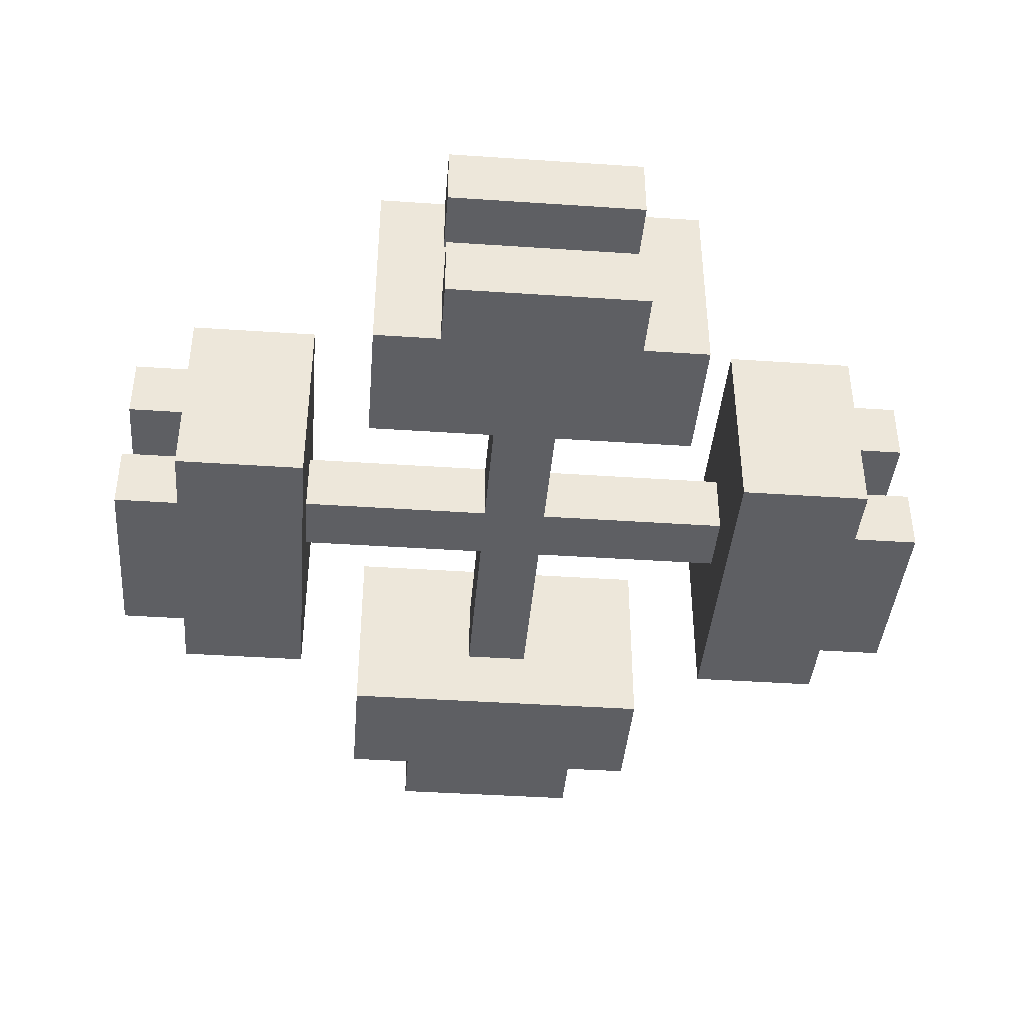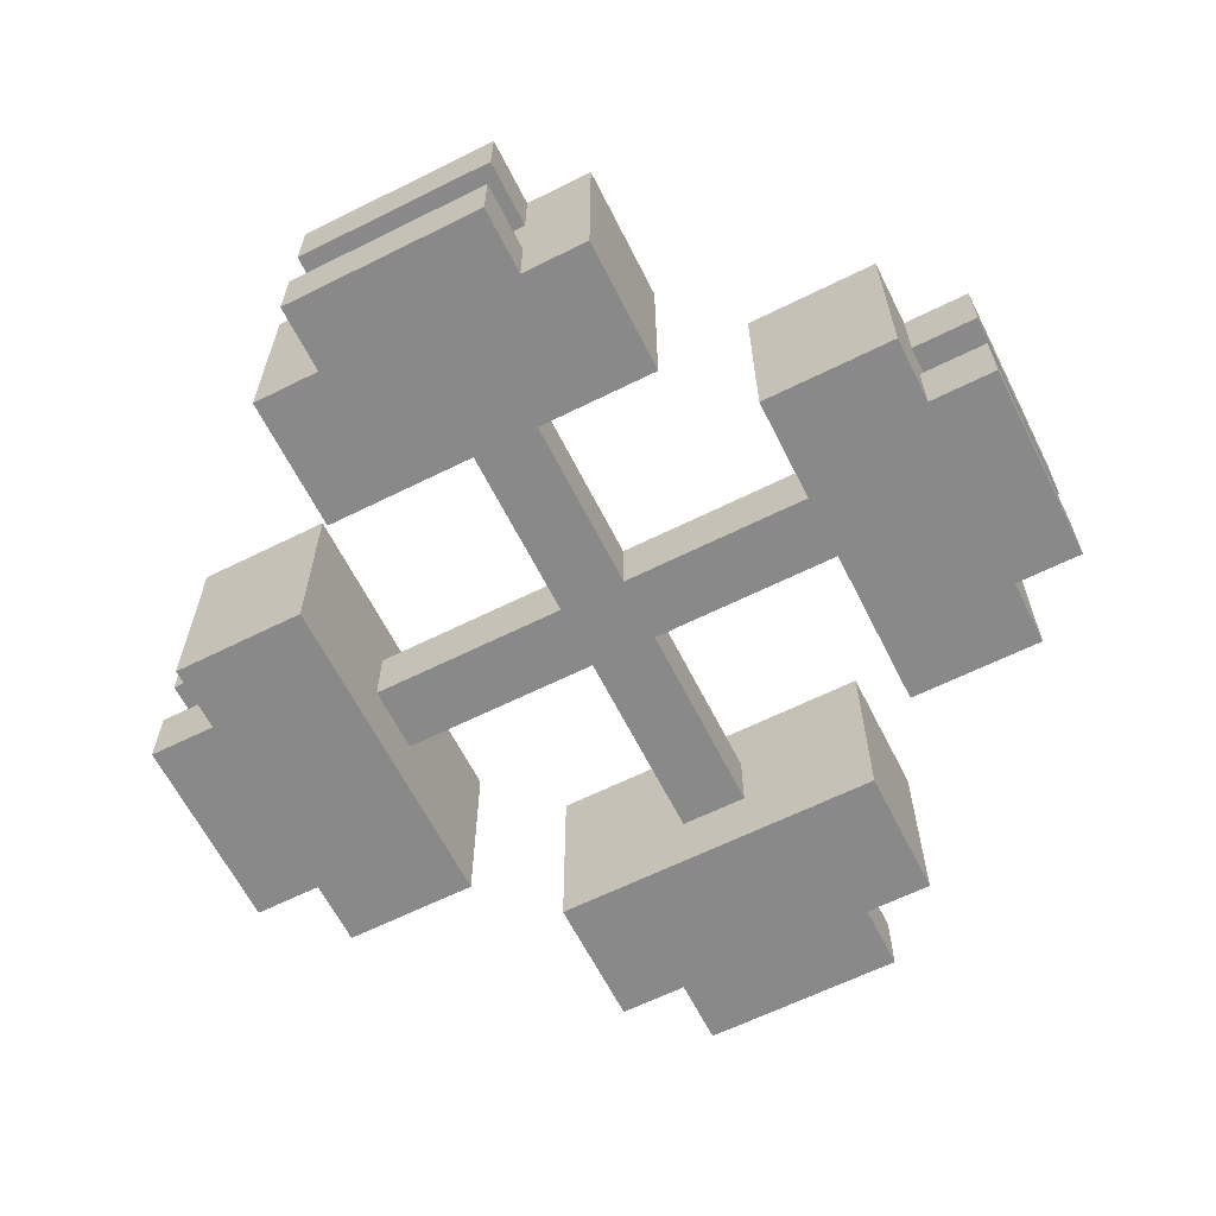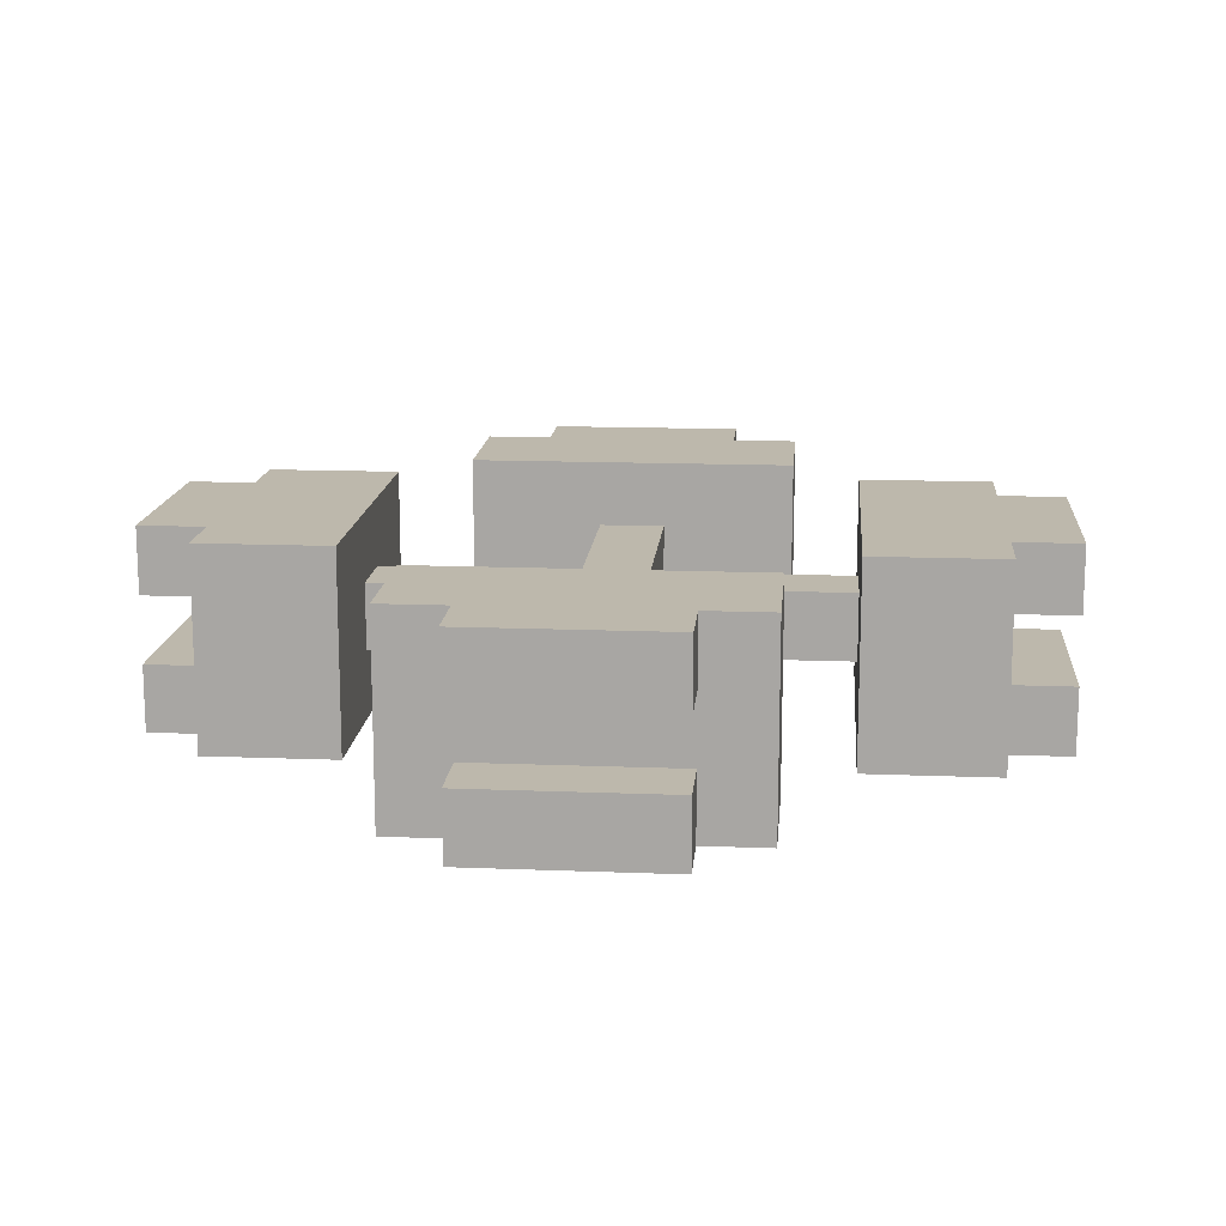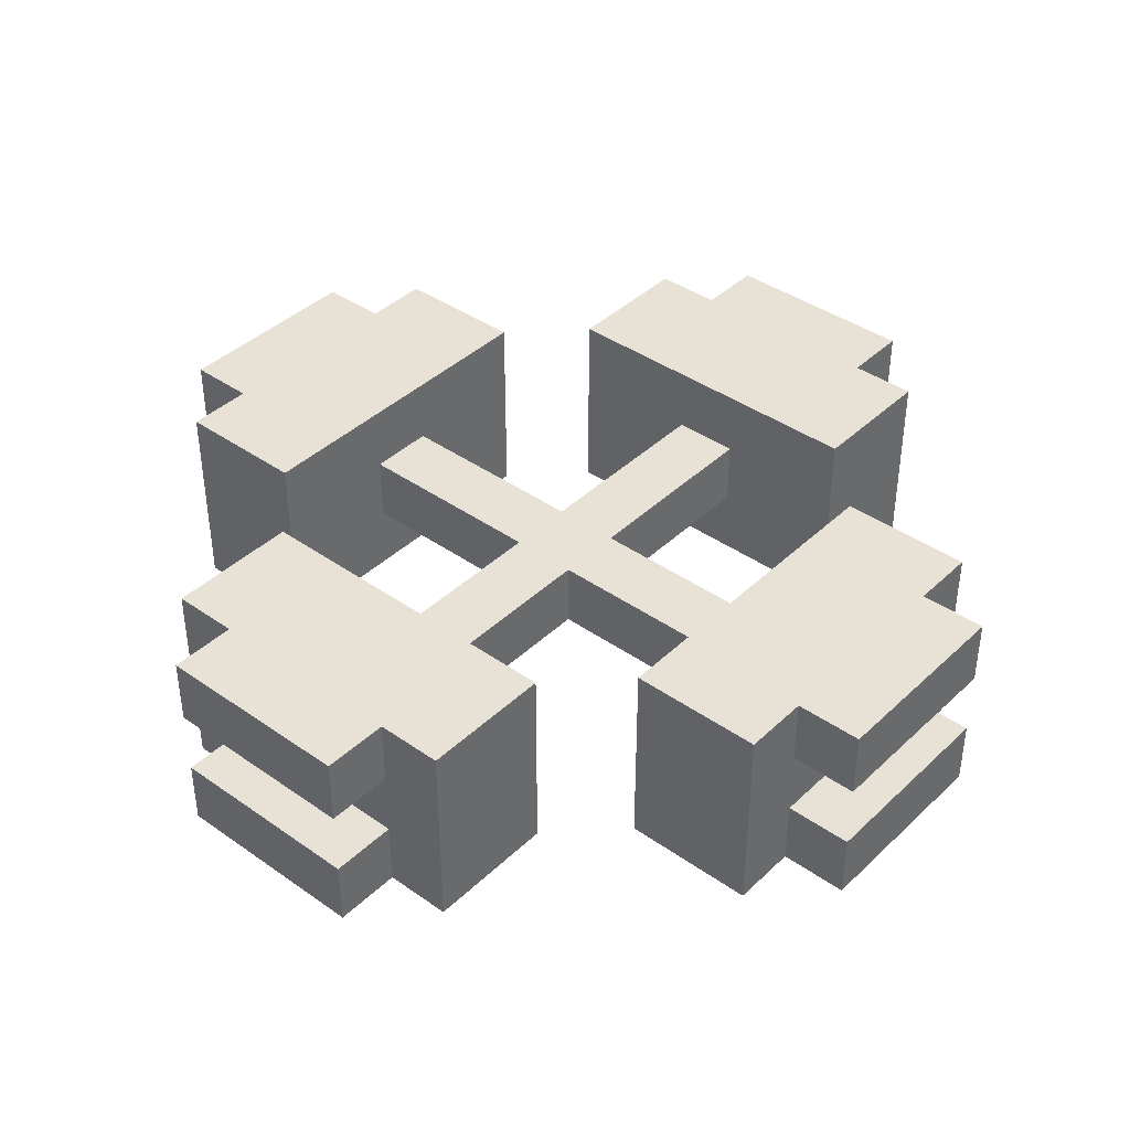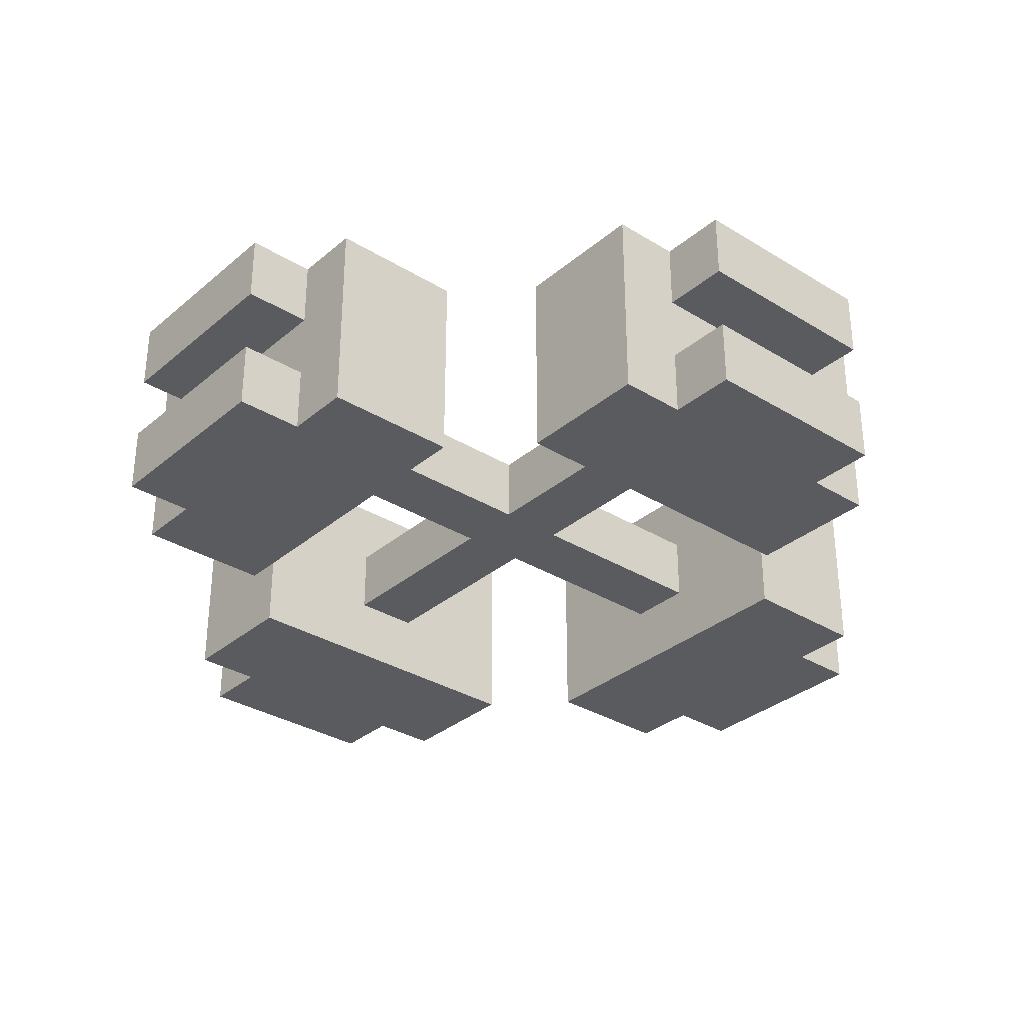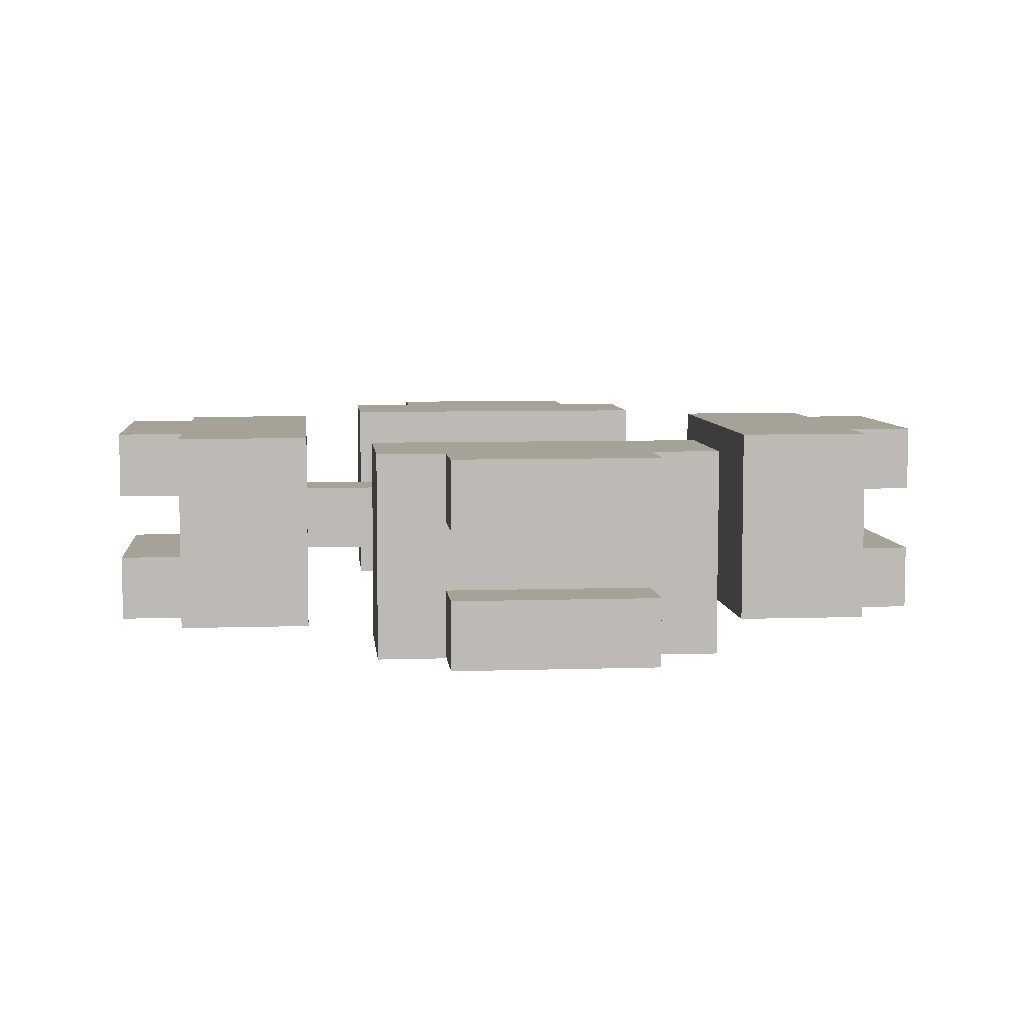
<metadata>
{"format":"obj","ext":"obj","renderer":"f3d","projection":"perspective","resolution":1024,"background":"white","views":[{"elev":-41.0,"azim":175.3,"up":"+Y"},{"elev":-63.3,"azim":-63.3,"up":"+Y"},{"elev":14.7,"azim":94.9,"up":"+Y"},{"elev":40.2,"azim":-49.1,"up":"+Y"},{"elev":-32.5,"azim":-130.6,"up":"+Y"},{"elev":6.6,"azim":-5.6,"up":"+Y"}]}
</metadata>
<code>
v 0.48 0.7 0.64
v 0.48 0.66 0.52
v 0.48 0.66 0.64
v 0.48 0.7 0.52
v 0.48 0.7 0.48
v 0.48 0.66 0.36
v 0.48 0.66 0.48
v 0.48 0.7 0.36
v 0.44 0.74 0.76
v 0.44 0.7 0.72
v 0.44 0.7 0.76
v 0.44 0.74 0.72
v 0.44 0.74 0.28
v 0.44 0.7 0.24
v 0.44 0.7 0.28
v 0.44 0.74 0.24
v 0.44 0.66 0.28
v 0.44 0.62 0.24
v 0.44 0.62 0.28
v 0.44 0.66 0.24
v 0.44 0.66 0.76
v 0.44 0.62 0.72
v 0.44 0.62 0.76
v 0.44 0.66 0.72
v 0.4 0.74 0.72
v 0.4 0.62 0.64
v 0.4 0.62 0.72
v 0.4 0.74 0.64
v 0.4 0.74 0.36
v 0.4 0.62 0.28
v 0.4 0.62 0.36
v 0.4 0.74 0.28
v 0.28 0.74 0.6
v 0.28 0.7 0.56
v 0.28 0.62 0.6
v 0.28 0.66 0.56
v 0.28 0.74 0.56
v 0.28 0.62 0.56
v 0.28 0.66 0.44
v 0.28 0.7 0.44
v 0.28 0.62 0.4
v 0.28 0.74 0.4
v 0.28 0.62 0.44
v 0.28 0.74 0.44
v 0.24 0.74 0.56
v 0.24 0.7 0.44
v 0.24 0.7 0.56
v 0.24 0.74 0.44
v 0.24 0.66 0.56
v 0.24 0.62 0.44
v 0.24 0.62 0.56
v 0.24 0.66 0.44
v 0.64 0.74 0.6
v 0.64 0.7 0.52
v 0.64 0.62 0.6
v 0.64 0.66 0.52
v 0.64 0.74 0.4
v 0.64 0.62 0.4
v 0.64 0.7 0.48
v 0.64 0.66 0.48
v 0.52 0.7 0.64
v 0.52 0.66 0.52
v 0.52 0.66 0.64
v 0.52 0.7 0.52
v 0.52 0.7 0.48
v 0.52 0.66 0.36
v 0.52 0.66 0.48
v 0.52 0.7 0.36
v 0.36 0.74 0.6
v 0.36 0.7 0.52
v 0.36 0.62 0.6
v 0.36 0.66 0.52
v 0.36 0.74 0.4
v 0.36 0.62 0.4
v 0.36 0.7 0.48
v 0.36 0.66 0.48
v 0.76 0.74 0.56
v 0.76 0.7 0.44
v 0.76 0.7 0.56
v 0.76 0.74 0.44
v 0.76 0.66 0.56
v 0.76 0.62 0.44
v 0.76 0.62 0.56
v 0.76 0.66 0.44
v 0.72 0.74 0.6
v 0.72 0.7 0.56
v 0.72 0.62 0.6
v 0.72 0.66 0.56
v 0.72 0.74 0.56
v 0.72 0.62 0.56
v 0.72 0.66 0.44
v 0.72 0.7 0.44
v 0.72 0.62 0.4
v 0.72 0.74 0.4
v 0.72 0.62 0.44
v 0.72 0.74 0.44
v 0.6 0.74 0.72
v 0.6 0.62 0.64
v 0.6 0.62 0.72
v 0.6 0.74 0.64
v 0.6 0.74 0.36
v 0.6 0.62 0.28
v 0.6 0.62 0.36
v 0.6 0.74 0.28
v 0.56 0.74 0.76
v 0.56 0.7 0.72
v 0.56 0.7 0.76
v 0.56 0.74 0.72
v 0.56 0.74 0.28
v 0.56 0.7 0.24
v 0.56 0.7 0.28
v 0.56 0.74 0.24
v 0.56 0.66 0.28
v 0.56 0.62 0.24
v 0.56 0.62 0.28
v 0.56 0.66 0.24
v 0.56 0.66 0.76
v 0.56 0.62 0.72
v 0.56 0.62 0.76
v 0.56 0.66 0.72
f 1 2 3
f 1 4 2
f 5 6 7
f 5 8 6
f 9 10 11
f 9 12 10
f 13 14 15
f 13 16 14
f 17 18 19
f 17 20 18
f 21 22 23
f 21 24 22
f 25 26 27
f 25 28 26
f 29 30 31
f 29 32 30
f 33 34 35
f 34 36 35
f 33 37 34
f 36 38 35
f 34 39 36
f 34 40 39
f 39 40 41
f 41 40 42
f 39 41 43
f 40 44 42
f 45 46 47
f 45 48 46
f 49 50 51
f 49 52 50
f 53 54 55
f 54 56 55
f 53 57 54
f 56 58 55
f 57 59 54
f 56 60 58
f 59 57 58
f 60 59 58
f 62 61 63
f 64 61 62
f 66 65 67
f 68 65 66
f 70 69 71
f 72 70 71
f 73 69 70
f 74 72 71
f 75 73 70
f 76 72 74
f 73 75 74
f 75 76 74
f 78 77 79
f 80 77 78
f 82 81 83
f 84 81 82
f 86 85 87
f 88 86 87
f 89 85 86
f 90 88 87
f 91 86 88
f 92 86 91
f 92 91 93
f 92 93 94
f 93 91 95
f 96 92 94
f 98 97 99
f 100 97 98
f 102 101 103
f 104 101 102
f 106 105 107
f 108 105 106
f 110 109 111
f 112 109 110
f 114 113 115
f 116 113 114
f 118 117 119
f 120 117 118
f 95 83 90
f 95 90 58
f 82 83 95
f 93 95 58
f 90 55 58
f 87 55 90
f 115 103 31
f 19 115 31
f 102 103 115
f 30 19 31
f 18 115 19
f 114 115 18
f 99 118 98
f 118 26 98
f 118 22 26
f 26 22 27
f 118 119 22
f 22 119 23
f 38 71 35
f 74 71 38
f 43 74 38
f 43 38 50
f 41 74 43
f 50 38 51
f 92 79 86
f 78 79 92
f 14 111 15
f 110 111 14
f 10 107 11
f 106 107 10
f 46 34 47
f 40 34 46
f 67 56 62
f 67 62 7
f 60 56 67
f 6 67 7
f 7 62 2
f 66 67 6
f 7 2 76
f 62 63 2
f 76 2 72
f 2 63 3
f 81 91 88
f 81 84 91
f 113 20 17
f 113 116 20
f 117 24 21
f 117 120 24
f 36 52 49
f 36 39 52
f 77 96 89
f 89 96 57
f 77 80 96
f 96 94 57
f 53 89 57
f 53 85 89
f 101 109 29
f 109 13 29
f 101 104 109
f 13 32 29
f 109 16 13
f 109 112 16
f 108 97 100
f 28 108 100
f 12 108 28
f 12 28 25
f 105 108 12
f 105 12 9
f 69 37 33
f 69 73 37
f 73 44 37
f 37 44 48
f 73 42 44
f 37 48 45
f 54 65 64
f 64 65 5
f 54 59 65
f 65 8 5
f 64 5 4
f 65 68 8
f 4 5 75
f 61 64 4
f 4 75 70
f 61 4 1
f 56 64 62
f 56 54 64
f 2 70 72
f 2 4 70
f 83 88 90
f 83 81 88
f 79 89 86
f 79 77 89
f 34 45 47
f 34 37 45
f 38 49 51
f 38 36 49
f 87 53 55
f 87 85 53
f 71 33 35
f 71 69 33
f 99 120 118
f 99 97 120
f 97 106 120
f 120 106 10
f 97 108 106
f 120 10 24
f 24 10 25
f 10 12 25
f 27 24 25
f 27 22 24
f 119 21 23
f 119 117 21
f 107 9 11
f 107 105 9
f 103 66 31
f 66 6 31
f 103 101 66
f 6 29 31
f 101 68 66
f 6 8 29
f 68 101 29
f 8 68 29
f 65 60 67
f 59 60 65
f 75 7 76
f 5 7 75
f 63 98 26
f 3 63 26
f 100 98 63
f 28 3 26
f 61 100 63
f 1 3 28
f 100 61 28
f 61 1 28
f 20 114 18
f 116 114 20
f 16 110 14
f 112 110 16
f 113 102 115
f 104 102 113
f 111 104 113
f 111 113 15
f 109 104 111
f 15 113 17
f 15 17 32
f 13 15 32
f 17 30 32
f 19 30 17
f 57 93 58
f 94 93 57
f 42 74 41
f 73 74 42
f 91 82 95
f 84 82 91
f 96 78 92
f 80 78 96
f 48 40 46
f 44 40 48
f 52 43 50
f 39 43 52

</code>
